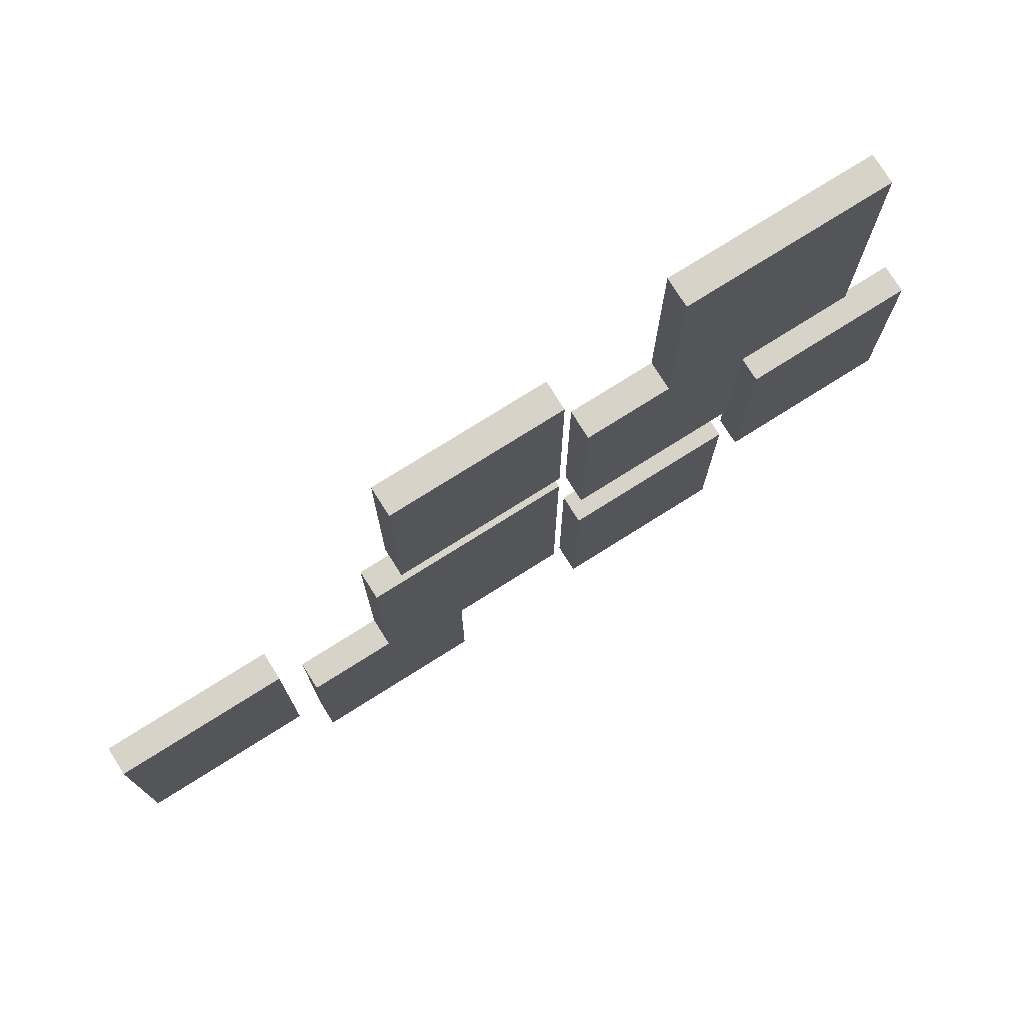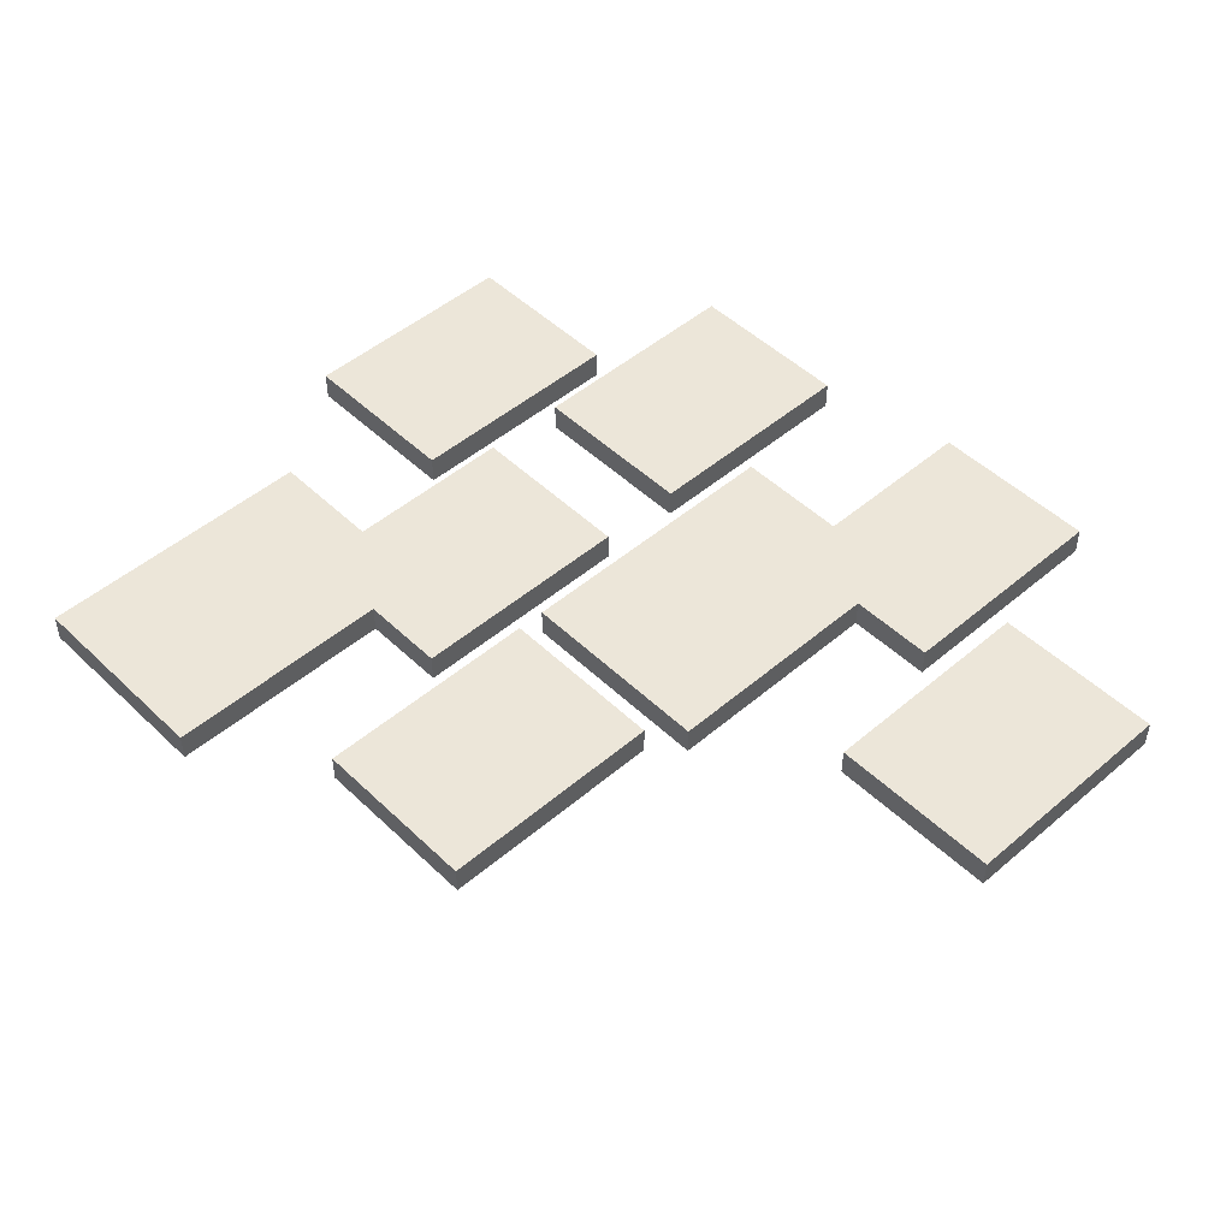
<metadata>
{"format":"obj","ext":"obj","renderer":"f3d","projection":"perspective","resolution":1024,"background":"white","views":[{"elev":76.2,"azim":-32.2,"up":"+Y"},{"elev":48.8,"azim":-133.4,"up":"+Z"}]}
</metadata>
<code>
o Documents_colored-2
v 0 1.42 -5.28
v 0 1.42 -5.3
v 0 1.58 -5.28
v 0 1.58 -5.3
v 0.14 1.32 -5.28
v 0.14 1.32 -5.3
v 0.14 1.48 -5.28
v 0.14 1.48 -5.3
v 0.2 1.48 -5.28
v 0.2 1.48 -5.3
v 0.2 1.64 -5.28
v 0.2 1.64 -5.3
v 0.22 1.66 -5.28
v 0.22 1.66 -5.3
v 0.22 1.82 -5.28
v 0.22 1.82 -5.3
v 0.36 1.34 -5.28
v 0.36 1.34 -5.3
v 0.36 1.5 -5.28
v 0.36 1.5 -5.3
v 0.36 1.56 -5.28
v 0.36 1.56 -5.3
v 0.36 1.72 -5.28
v 0.36 1.72 -5.3
v 0.42 1.72 -5.28
v 0.42 1.72 -5.3
v 0.42 1.88 -5.28
v 0.42 1.88 -5.3
v 0.5 1.44 -5.28
v 0.5 1.44 -5.3
v 0.5 1.6 -5.28
v 0.5 1.6 -5.3
v 0.12 1.42 -5.28
v 0.12 1.42 -5.3
v 0.12 1.58 -5.28
v 0.12 1.58 -5.3
v 0.26 1.32 -5.28
v 0.26 1.32 -5.3
v 0.26 1.44 -5.28
v 0.26 1.44 -5.3
v 0.34 1.44 -5.28
v 0.34 1.44 -5.3
v 0.34 1.64 -5.28
v 0.34 1.64 -5.3
v 0.34 1.66 -5.28
v 0.34 1.66 -5.3
v 0.34 1.82 -5.28
v 0.34 1.82 -5.3
v 0.48 1.34 -5.28
v 0.48 1.34 -5.3
v 0.48 1.5 -5.28
v 0.48 1.5 -5.3
v 0.48 1.56 -5.28
v 0.48 1.56 -5.3
v 0.48 1.68 -5.28
v 0.48 1.68 -5.3
v 0.56 1.68 -5.28
v 0.56 1.68 -5.3
v 0.56 1.88 -5.28
v 0.56 1.88 -5.3
v 0.62 1.44 -5.28
v 0.62 1.44 -5.3
v 0.62 1.6 -5.28
v 0.62 1.6 -5.3
v 0 1.42 -5.28
v 0 1.58 -5.28
v 0.02 1.46 -5.28
v 0.02 1.48 -5.28
v 0.02 1.52 -5.28
v 0.02 1.56 -5.28
v 0.04 1.48 -5.28
v 0.04 1.5 -5.28
v 0.06 1.44 -5.28
v 0.06 1.46 -5.28
v 0.08 1.46 -5.28
v 0.08 1.5 -5.28
v 0.08 1.54 -5.28
v 0.08 1.56 -5.28
v 0.1 1.44 -5.28
v 0.1 1.46 -5.28
v 0.1 1.52 -5.28
v 0.1 1.54 -5.28
v 0.12 1.42 -5.28
v 0.12 1.58 -5.28
v 0.14 1.32 -5.28
v 0.14 1.48 -5.28
v 0.16 1.36 -5.28
v 0.16 1.4 -5.28
v 0.16 1.42 -5.28
v 0.16 1.44 -5.28
v 0.2 1.38 -5.28
v 0.2 1.4 -5.28
v 0.2 1.42 -5.28
v 0.2 1.44 -5.28
v 0.2 1.48 -5.28
v 0.2 1.64 -5.28
v 0.22 1.34 -5.28
v 0.22 1.36 -5.28
v 0.22 1.38 -5.28
v 0.22 1.4 -5.28
v 0.22 1.48 -5.28
v 0.22 1.54 -5.28
v 0.22 1.6 -5.28
v 0.22 1.62 -5.28
v 0.22 1.66 -5.28
v 0.22 1.82 -5.28
v 0.24 1.34 -5.28
v 0.24 1.4 -5.28
v 0.24 1.54 -5.28
v 0.24 1.56 -5.28
v 0.24 1.58 -5.28
v 0.24 1.6 -5.28
v 0.24 1.7 -5.28
v 0.24 1.72 -5.28
v 0.24 1.76 -5.28
v 0.24 1.8 -5.28
v 0.26 1.32 -5.28
v 0.26 1.44 -5.28
v 0.26 1.58 -5.28
v 0.26 1.62 -5.28
v 0.26 1.72 -5.28
v 0.26 1.74 -5.28
v 0.28 1.68 -5.28
v 0.28 1.7 -5.28
v 0.3 1.54 -5.28
v 0.3 1.56 -5.28
v 0.3 1.7 -5.28
v 0.3 1.74 -5.28
v 0.3 1.78 -5.28
v 0.3 1.8 -5.28
v 0.32 1.48 -5.28
v 0.32 1.54 -5.28
v 0.32 1.68 -5.28
v 0.32 1.7 -5.28
v 0.32 1.76 -5.28
v 0.32 1.78 -5.28
v 0.34 1.44 -5.28
v 0.34 1.64 -5.28
v 0.34 1.66 -5.28
v 0.34 1.82 -5.28
v 0.36 1.34 -5.28
v 0.36 1.5 -5.28
v 0.36 1.56 -5.28
v 0.36 1.72 -5.28
v 0.38 1.36 -5.28
v 0.38 1.42 -5.28
v 0.38 1.44 -5.28
v 0.38 1.46 -5.28
v 0.38 1.6 -5.28
v 0.38 1.64 -5.28
v 0.38 1.66 -5.28
v 0.38 1.68 -5.28
v 0.4 1.36 -5.28
v 0.4 1.38 -5.28
v 0.4 1.4 -5.28
v 0.4 1.42 -5.28
v 0.42 1.4 -5.28
v 0.42 1.42 -5.28
v 0.42 1.62 -5.28
v 0.42 1.64 -5.28
v 0.42 1.66 -5.28
v 0.42 1.68 -5.28
v 0.42 1.72 -5.28
v 0.42 1.88 -5.28
v 0.44 1.58 -5.28
v 0.44 1.6 -5.28
v 0.44 1.62 -5.28
v 0.44 1.64 -5.28
v 0.44 1.72 -5.28
v 0.44 1.78 -5.28
v 0.44 1.84 -5.28
v 0.44 1.86 -5.28
v 0.46 1.38 -5.28
v 0.46 1.42 -5.28
v 0.46 1.44 -5.28
v 0.46 1.46 -5.28
v 0.46 1.58 -5.28
v 0.46 1.64 -5.28
v 0.46 1.78 -5.28
v 0.46 1.8 -5.28
v 0.46 1.82 -5.28
v 0.46 1.84 -5.28
v 0.48 1.34 -5.28
v 0.48 1.5 -5.28
v 0.48 1.56 -5.28
v 0.48 1.68 -5.28
v 0.48 1.82 -5.28
v 0.48 1.86 -5.28
v 0.5 1.44 -5.28
v 0.5 1.6 -5.28
v 0.52 1.46 -5.28
v 0.52 1.48 -5.28
v 0.52 1.54 -5.28
v 0.52 1.56 -5.28
v 0.52 1.78 -5.28
v 0.52 1.8 -5.28
v 0.54 1.48 -5.28
v 0.54 1.52 -5.28
v 0.54 1.56 -5.28
v 0.54 1.58 -5.28
v 0.54 1.72 -5.28
v 0.54 1.78 -5.28
v 0.56 1.46 -5.28
v 0.56 1.48 -5.28
v 0.56 1.68 -5.28
v 0.56 1.88 -5.28
v 0.58 1.5 -5.28
v 0.58 1.52 -5.28
v 0.6 1.48 -5.28
v 0.6 1.5 -5.28
v 0.6 1.54 -5.28
v 0.6 1.58 -5.28
v 0.62 1.44 -5.28
v 0.62 1.6 -5.28
v 0 1.42 -5.3
v 0 1.58 -5.3
v 0.02 1.46 -5.3
v 0.02 1.48 -5.3
v 0.02 1.52 -5.3
v 0.02 1.56 -5.3
v 0.04 1.48 -5.3
v 0.04 1.5 -5.3
v 0.06 1.44 -5.3
v 0.06 1.46 -5.3
v 0.08 1.46 -5.3
v 0.08 1.5 -5.3
v 0.08 1.54 -5.3
v 0.08 1.56 -5.3
v 0.1 1.44 -5.3
v 0.1 1.46 -5.3
v 0.1 1.52 -5.3
v 0.1 1.54 -5.3
v 0.12 1.42 -5.3
v 0.12 1.58 -5.3
v 0.14 1.32 -5.3
v 0.14 1.48 -5.3
v 0.16 1.36 -5.3
v 0.16 1.4 -5.3
v 0.16 1.42 -5.3
v 0.16 1.44 -5.3
v 0.2 1.38 -5.3
v 0.2 1.4 -5.3
v 0.2 1.42 -5.3
v 0.2 1.44 -5.3
v 0.2 1.48 -5.3
v 0.2 1.64 -5.3
v 0.22 1.34 -5.3
v 0.22 1.36 -5.3
v 0.22 1.38 -5.3
v 0.22 1.4 -5.3
v 0.22 1.48 -5.3
v 0.22 1.54 -5.3
v 0.22 1.6 -5.3
v 0.22 1.62 -5.3
v 0.22 1.66 -5.3
v 0.22 1.82 -5.3
v 0.24 1.34 -5.3
v 0.24 1.4 -5.3
v 0.24 1.54 -5.3
v 0.24 1.56 -5.3
v 0.24 1.58 -5.3
v 0.24 1.6 -5.3
v 0.24 1.7 -5.3
v 0.24 1.72 -5.3
v 0.24 1.76 -5.3
v 0.24 1.8 -5.3
v 0.26 1.32 -5.3
v 0.26 1.44 -5.3
v 0.26 1.58 -5.3
v 0.26 1.62 -5.3
v 0.26 1.72 -5.3
v 0.26 1.74 -5.3
v 0.28 1.68 -5.3
v 0.28 1.7 -5.3
v 0.3 1.54 -5.3
v 0.3 1.56 -5.3
v 0.3 1.7 -5.3
v 0.3 1.74 -5.3
v 0.3 1.78 -5.3
v 0.3 1.8 -5.3
v 0.32 1.48 -5.3
v 0.32 1.54 -5.3
v 0.32 1.68 -5.3
v 0.32 1.7 -5.3
v 0.32 1.76 -5.3
v 0.32 1.78 -5.3
v 0.34 1.44 -5.3
v 0.34 1.64 -5.3
v 0.34 1.66 -5.3
v 0.34 1.82 -5.3
v 0.36 1.34 -5.3
v 0.36 1.5 -5.3
v 0.36 1.56 -5.3
v 0.36 1.72 -5.3
v 0.38 1.36 -5.3
v 0.38 1.42 -5.3
v 0.38 1.44 -5.3
v 0.38 1.46 -5.3
v 0.38 1.6 -5.3
v 0.38 1.64 -5.3
v 0.38 1.66 -5.3
v 0.38 1.68 -5.3
v 0.4 1.36 -5.3
v 0.4 1.38 -5.3
v 0.4 1.4 -5.3
v 0.4 1.42 -5.3
v 0.42 1.4 -5.3
v 0.42 1.42 -5.3
v 0.42 1.62 -5.3
v 0.42 1.64 -5.3
v 0.42 1.66 -5.3
v 0.42 1.68 -5.3
v 0.42 1.72 -5.3
v 0.42 1.88 -5.3
v 0.44 1.58 -5.3
v 0.44 1.6 -5.3
v 0.44 1.62 -5.3
v 0.44 1.64 -5.3
v 0.44 1.72 -5.3
v 0.44 1.78 -5.3
v 0.44 1.84 -5.3
v 0.44 1.86 -5.3
v 0.46 1.38 -5.3
v 0.46 1.42 -5.3
v 0.46 1.44 -5.3
v 0.46 1.46 -5.3
v 0.46 1.58 -5.3
v 0.46 1.64 -5.3
v 0.46 1.78 -5.3
v 0.46 1.8 -5.3
v 0.46 1.82 -5.3
v 0.46 1.84 -5.3
v 0.48 1.34 -5.3
v 0.48 1.5 -5.3
v 0.48 1.56 -5.3
v 0.48 1.68 -5.3
v 0.48 1.82 -5.3
v 0.48 1.86 -5.3
v 0.5 1.44 -5.3
v 0.5 1.6 -5.3
v 0.52 1.46 -5.3
v 0.52 1.48 -5.3
v 0.52 1.54 -5.3
v 0.52 1.56 -5.3
v 0.52 1.78 -5.3
v 0.52 1.8 -5.3
v 0.54 1.48 -5.3
v 0.54 1.52 -5.3
v 0.54 1.56 -5.3
v 0.54 1.58 -5.3
v 0.54 1.72 -5.3
v 0.54 1.78 -5.3
v 0.56 1.46 -5.3
v 0.56 1.48 -5.3
v 0.56 1.68 -5.3
v 0.56 1.88 -5.3
v 0.58 1.5 -5.3
v 0.58 1.52 -5.3
v 0.6 1.48 -5.3
v 0.6 1.5 -5.3
v 0.6 1.54 -5.3
v 0.6 1.58 -5.3
v 0.62 1.44 -5.3
v 0.62 1.6 -5.3
v 0.14 1.32 -5.28
v 0.26 1.32 -5.28
v 0.14 1.32 -5.3
v 0.26 1.32 -5.3
v 0.36 1.34 -5.28
v 0.48 1.34 -5.28
v 0.36 1.34 -5.3
v 0.48 1.34 -5.3
v 0 1.42 -5.28
v 0.12 1.42 -5.28
v 0 1.42 -5.3
v 0.12 1.42 -5.3
v 0.26 1.44 -5.28
v 0.34 1.44 -5.28
v 0.5 1.44 -5.28
v 0.62 1.44 -5.28
v 0.26 1.44 -5.3
v 0.34 1.44 -5.3
v 0.5 1.44 -5.3
v 0.62 1.44 -5.3
v 0.36 1.56 -5.28
v 0.48 1.56 -5.28
v 0.36 1.56 -5.3
v 0.48 1.56 -5.3
v 0.22 1.66 -5.28
v 0.34 1.66 -5.28
v 0.22 1.66 -5.3
v 0.34 1.66 -5.3
v 0.48 1.68 -5.28
v 0.56 1.68 -5.28
v 0.48 1.68 -5.3
v 0.56 1.68 -5.3
v 0.14 1.48 -5.28
v 0.2 1.48 -5.28
v 0.14 1.48 -5.3
v 0.2 1.48 -5.3
v 0.36 1.5 -5.28
v 0.48 1.5 -5.28
v 0.36 1.5 -5.3
v 0.48 1.5 -5.3
v 0 1.58 -5.28
v 0.12 1.58 -5.28
v 0 1.58 -5.3
v 0.12 1.58 -5.3
v 0.5 1.6 -5.28
v 0.62 1.6 -5.28
v 0.5 1.6 -5.3
v 0.62 1.6 -5.3
v 0.2 1.64 -5.28
v 0.34 1.64 -5.28
v 0.2 1.64 -5.3
v 0.34 1.64 -5.3
v 0.36 1.72 -5.28
v 0.42 1.72 -5.28
v 0.36 1.72 -5.3
v 0.42 1.72 -5.3
v 0.22 1.82 -5.28
v 0.34 1.82 -5.28
v 0.22 1.82 -5.3
v 0.34 1.82 -5.3
v 0.42 1.88 -5.28
v 0.56 1.88 -5.28
v 0.42 1.88 -5.3
v 0.56 1.88 -5.3
f 3 2 1
f 4 2 3
f 7 6 5
f 8 6 7
f 11 10 9
f 12 10 11
f 15 14 13
f 16 14 15
f 19 18 17
f 20 18 19
f 23 22 21
f 24 22 23
f 27 26 25
f 28 26 27
f 31 30 29
f 32 30 31
f 33 34 35
f 35 34 36
f 37 38 39
f 39 38 40
f 41 42 43
f 43 42 44
f 45 46 47
f 47 46 48
f 49 50 51
f 51 50 52
f 53 54 55
f 55 54 56
f 57 58 59
f 59 58 60
f 61 62 63
f 63 62 64
f 67 66 65
f 68 66 67
f 69 66 68
f 70 66 69
f 71 68 67
f 71 69 68
f 72 69 71
f 73 67 65
f 74 71 67
f 74 67 73
f 74 72 71
f 75 74 73
f 75 72 74
f 76 69 72
f 76 72 75
f 77 70 69
f 78 66 70
f 78 70 77
f 79 75 73
f 79 73 65
f 80 76 75
f 80 75 79
f 81 77 69
f 81 76 80
f 81 69 76
f 82 78 77
f 82 77 81
f 83 80 79
f 83 79 65
f 83 82 81
f 83 81 80
f 84 66 78
f 84 82 83
f 84 78 82
f 87 86 85
f 88 86 87
f 89 86 88
f 90 86 89
f 91 88 87
f 92 89 88
f 92 88 91
f 93 90 89
f 93 89 92
f 94 86 90
f 94 90 93
f 95 86 94
f 97 87 85
f 98 91 87
f 98 87 97
f 99 93 92
f 99 91 98
f 99 92 91
f 99 94 93
f 100 94 99
f 101 95 94
f 101 96 95
f 102 96 101
f 103 96 102
f 104 96 103
f 107 100 99
f 107 98 97
f 107 97 85
f 107 99 98
f 108 94 100
f 108 100 107
f 109 103 102
f 109 102 101
f 110 103 109
f 111 103 110
f 112 104 103
f 112 103 111
f 113 106 105
f 114 106 113
f 115 106 114
f 116 106 115
f 117 107 85
f 117 108 107
f 118 94 108
f 118 108 117
f 118 101 94
f 119 111 110
f 119 112 111
f 120 104 112
f 120 112 119
f 120 96 104
f 121 114 113
f 121 115 114
f 122 115 121
f 123 113 105
f 124 122 121
f 124 113 123
f 124 121 113
f 125 109 101
f 125 110 109
f 126 119 110
f 126 110 125
f 126 120 119
f 127 122 124
f 127 124 123
f 128 115 122
f 128 122 127
f 129 116 115
f 130 106 116
f 130 116 129
f 131 125 101
f 131 101 118
f 132 126 125
f 132 125 131
f 133 123 105
f 133 127 123
f 134 128 127
f 134 127 133
f 135 129 115
f 135 128 134
f 135 115 128
f 136 130 129
f 136 129 135
f 137 131 118
f 137 132 131
f 138 96 120
f 138 132 137
f 138 126 132
f 138 120 126
f 139 134 133
f 139 135 134
f 139 136 135
f 139 133 105
f 140 106 130
f 140 136 139
f 140 130 136
f 145 142 141
f 146 142 145
f 147 142 146
f 148 142 147
f 149 144 143
f 150 144 149
f 151 144 150
f 152 144 151
f 153 145 141
f 153 146 145
f 154 146 153
f 155 146 154
f 156 147 146
f 156 146 155
f 157 155 154
f 157 156 155
f 158 147 156
f 158 156 157
f 159 150 149
f 160 151 150
f 160 150 159
f 161 152 151
f 161 151 160
f 162 144 152
f 162 152 161
f 163 144 162
f 165 149 143
f 166 159 149
f 166 149 165
f 167 161 160
f 167 159 166
f 167 160 159
f 167 162 161
f 168 162 167
f 169 163 162
f 169 164 163
f 170 164 169
f 171 164 170
f 172 164 171
f 173 158 157
f 173 157 154
f 173 154 153
f 174 147 158
f 174 158 173
f 175 148 147
f 175 147 174
f 176 142 148
f 176 148 175
f 177 166 165
f 177 168 167
f 177 165 143
f 177 167 166
f 178 162 168
f 178 168 177
f 179 170 169
f 179 171 170
f 180 171 179
f 181 171 180
f 182 172 171
f 182 171 181
f 183 175 174
f 183 174 173
f 183 176 175
f 183 173 153
f 183 153 141
f 184 142 176
f 184 176 183
f 185 177 143
f 185 178 177
f 186 162 178
f 186 178 185
f 186 169 162
f 187 181 180
f 187 182 181
f 188 172 182
f 188 182 187
f 188 164 172
f 191 190 189
f 192 190 191
f 193 190 192
f 194 190 193
f 195 180 179
f 195 179 169
f 196 187 180
f 196 180 195
f 196 188 187
f 197 193 192
f 197 192 191
f 198 193 197
f 199 190 194
f 199 194 193
f 200 190 199
f 201 195 169
f 201 169 186
f 202 196 195
f 202 195 201
f 203 198 197
f 203 191 189
f 203 197 191
f 204 198 203
f 205 202 201
f 205 201 186
f 206 164 188
f 206 202 205
f 206 188 196
f 206 196 202
f 207 198 204
f 208 193 198
f 208 198 207
f 209 207 204
f 209 204 203
f 210 208 207
f 210 207 209
f 211 200 199
f 211 208 210
f 211 193 208
f 211 199 193
f 212 190 200
f 212 200 211
f 213 211 210
f 213 210 209
f 213 212 211
f 213 203 189
f 213 209 203
f 214 190 212
f 214 212 213
f 215 216 217
f 217 216 218
f 218 216 219
f 219 216 220
f 217 218 221
f 218 219 221
f 221 219 222
f 215 217 223
f 217 221 224
f 223 217 224
f 221 222 224
f 223 224 225
f 224 222 225
f 222 219 226
f 225 222 226
f 219 220 227
f 220 216 228
f 227 220 228
f 223 225 229
f 215 223 229
f 225 226 230
f 229 225 230
f 219 227 231
f 230 226 231
f 226 219 231
f 227 228 232
f 231 227 232
f 229 230 233
f 215 229 233
f 231 232 233
f 230 231 233
f 228 216 234
f 233 232 234
f 232 228 234
f 235 236 237
f 237 236 238
f 238 236 239
f 239 236 240
f 237 238 241
f 238 239 242
f 241 238 242
f 239 240 243
f 242 239 243
f 240 236 244
f 243 240 244
f 244 236 245
f 235 237 247
f 237 241 248
f 247 237 248
f 242 243 249
f 248 241 249
f 241 242 249
f 243 244 249
f 249 244 250
f 244 245 251
f 245 246 251
f 251 246 252
f 252 246 253
f 253 246 254
f 249 250 257
f 247 248 257
f 235 247 257
f 248 249 257
f 250 244 258
f 257 250 258
f 252 253 259
f 251 252 259
f 259 253 260
f 260 253 261
f 253 254 262
f 261 253 262
f 255 256 263
f 263 256 264
f 264 256 265
f 265 256 266
f 235 257 267
f 257 258 267
f 258 244 268
f 267 258 268
f 244 251 268
f 260 261 269
f 261 262 269
f 262 254 270
f 269 262 270
f 254 246 270
f 263 264 271
f 264 265 271
f 271 265 272
f 255 263 273
f 271 272 274
f 273 263 274
f 263 271 274
f 251 259 275
f 259 260 275
f 260 269 276
f 275 260 276
f 269 270 276
f 274 272 277
f 273 274 277
f 272 265 278
f 277 272 278
f 265 266 279
f 266 256 280
f 279 266 280
f 251 275 281
f 268 251 281
f 275 276 282
f 281 275 282
f 255 273 283
f 273 277 283
f 277 278 284
f 283 277 284
f 265 279 285
f 284 278 285
f 278 265 285
f 279 280 286
f 285 279 286
f 268 281 287
f 281 282 287
f 270 246 288
f 287 282 288
f 282 276 288
f 276 270 288
f 283 284 289
f 284 285 289
f 285 286 289
f 255 283 289
f 280 256 290
f 289 286 290
f 286 280 290
f 291 292 295
f 295 292 296
f 296 292 297
f 297 292 298
f 293 294 299
f 299 294 300
f 300 294 301
f 301 294 302
f 291 295 303
f 295 296 303
f 303 296 304
f 304 296 305
f 296 297 306
f 305 296 306
f 304 305 307
f 305 306 307
f 306 297 308
f 307 306 308
f 299 300 309
f 300 301 310
f 309 300 310
f 301 302 311
f 310 301 311
f 302 294 312
f 311 302 312
f 312 294 313
f 293 299 315
f 299 309 316
f 315 299 316
f 310 311 317
f 316 309 317
f 309 310 317
f 311 312 317
f 317 312 318
f 312 313 319
f 313 314 319
f 319 314 320
f 320 314 321
f 321 314 322
f 307 308 323
f 304 307 323
f 303 304 323
f 308 297 324
f 323 308 324
f 297 298 325
f 324 297 325
f 298 292 326
f 325 298 326
f 315 316 327
f 317 318 327
f 293 315 327
f 316 317 327
f 318 312 328
f 327 318 328
f 319 320 329
f 320 321 329
f 329 321 330
f 330 321 331
f 321 322 332
f 331 321 332
f 324 325 333
f 323 324 333
f 325 326 333
f 303 323 333
f 291 303 333
f 326 292 334
f 333 326 334
f 293 327 335
f 327 328 335
f 328 312 336
f 335 328 336
f 312 319 336
f 330 331 337
f 331 332 337
f 332 322 338
f 337 332 338
f 322 314 338
f 339 340 341
f 341 340 342
f 342 340 343
f 343 340 344
f 329 330 345
f 319 329 345
f 330 337 346
f 345 330 346
f 337 338 346
f 342 343 347
f 341 342 347
f 347 343 348
f 344 340 349
f 343 344 349
f 349 340 350
f 319 345 351
f 336 319 351
f 345 346 352
f 351 345 352
f 347 348 353
f 339 341 353
f 341 347 353
f 353 348 354
f 351 352 355
f 336 351 355
f 338 314 356
f 355 352 356
f 346 338 356
f 352 346 356
f 354 348 357
f 348 343 358
f 357 348 358
f 354 357 359
f 353 354 359
f 357 358 360
f 359 357 360
f 349 350 361
f 360 358 361
f 358 343 361
f 343 349 361
f 350 340 362
f 361 350 362
f 360 361 363
f 359 360 363
f 361 362 363
f 339 353 363
f 353 359 363
f 362 340 364
f 363 362 364
f 367 366 365
f 368 366 367
f 371 370 369
f 372 370 371
f 375 374 373
f 376 374 375
f 381 378 377
f 382 378 381
f 383 380 379
f 384 380 383
f 387 386 385
f 388 386 387
f 391 390 389
f 392 390 391
f 395 394 393
f 396 394 395
f 397 398 399
f 399 398 400
f 401 402 403
f 403 402 404
f 405 406 407
f 407 406 408
f 409 410 411
f 411 410 412
f 413 414 415
f 415 414 416
f 417 418 419
f 419 418 420
f 421 422 423
f 423 422 424
f 425 426 427
f 427 426 428

</code>
